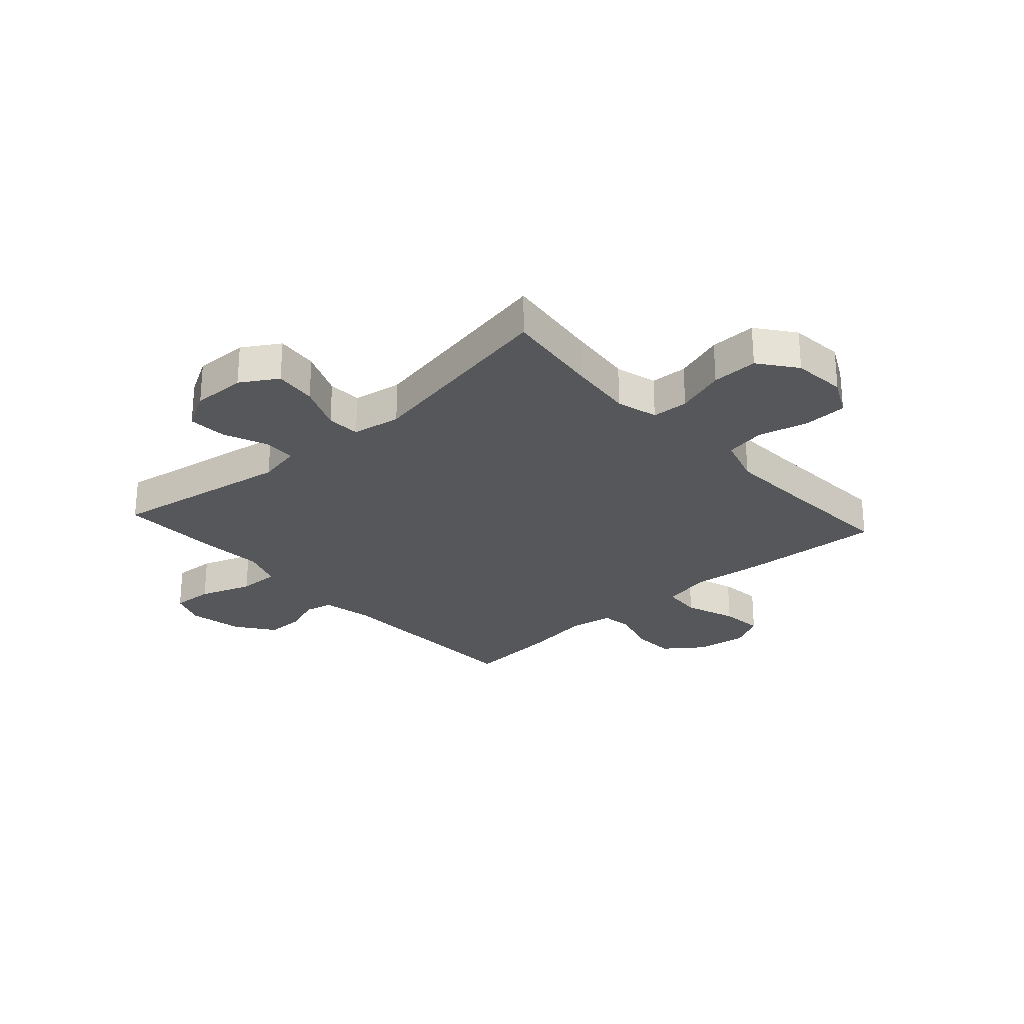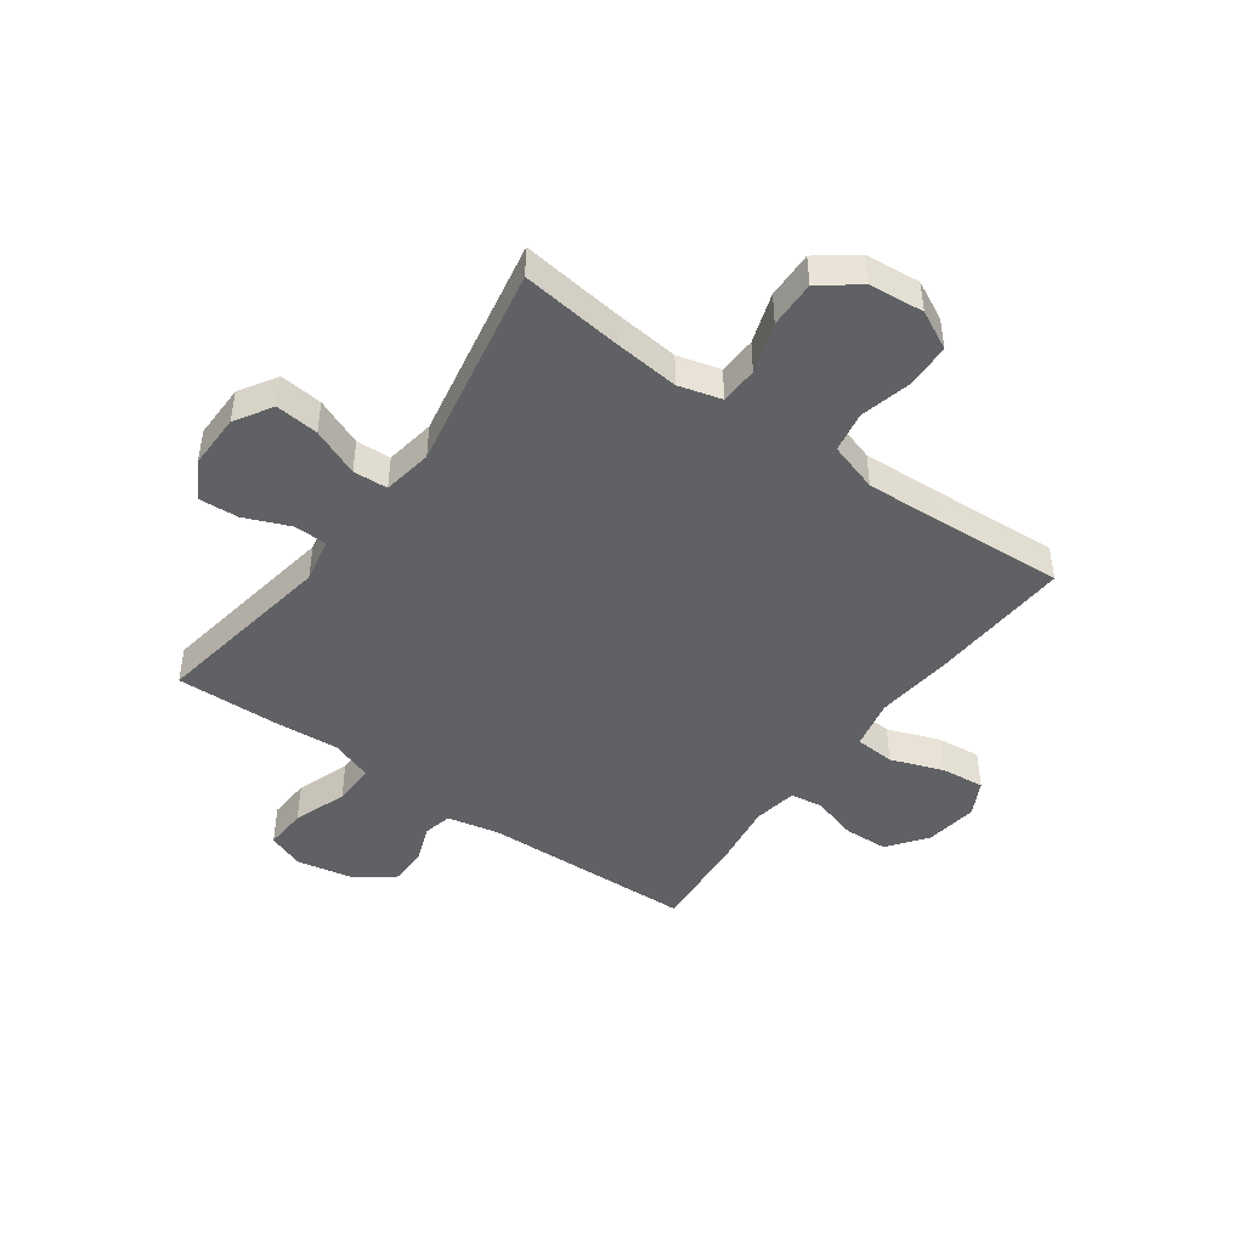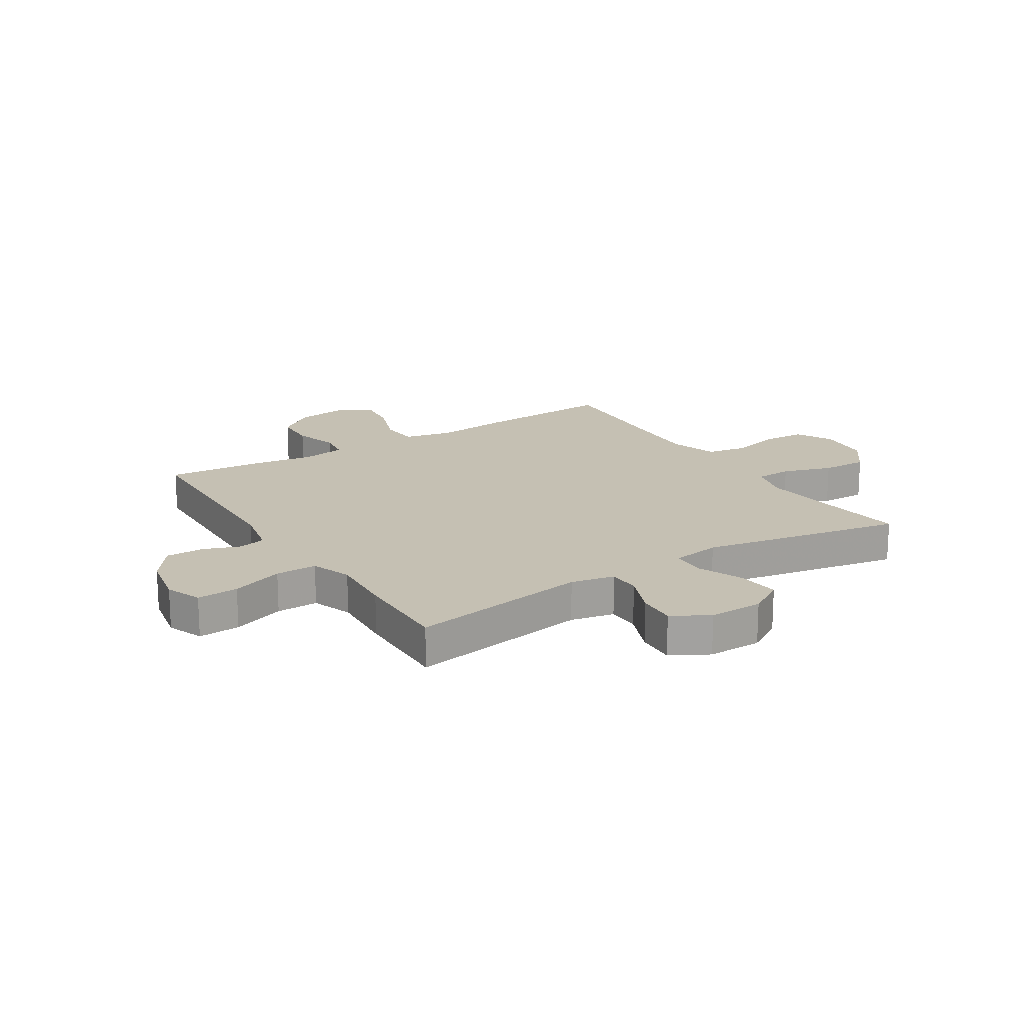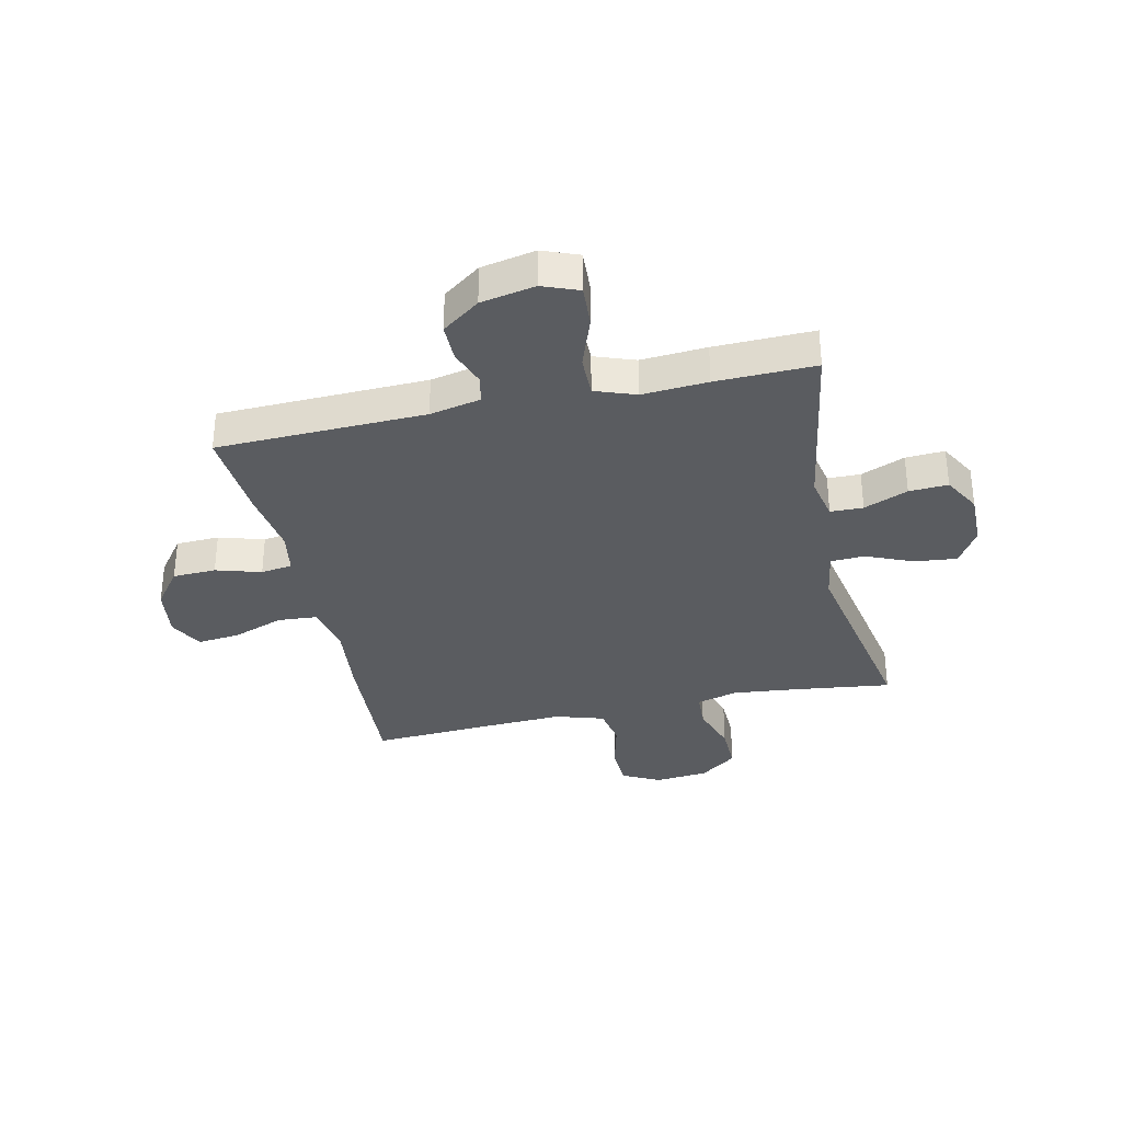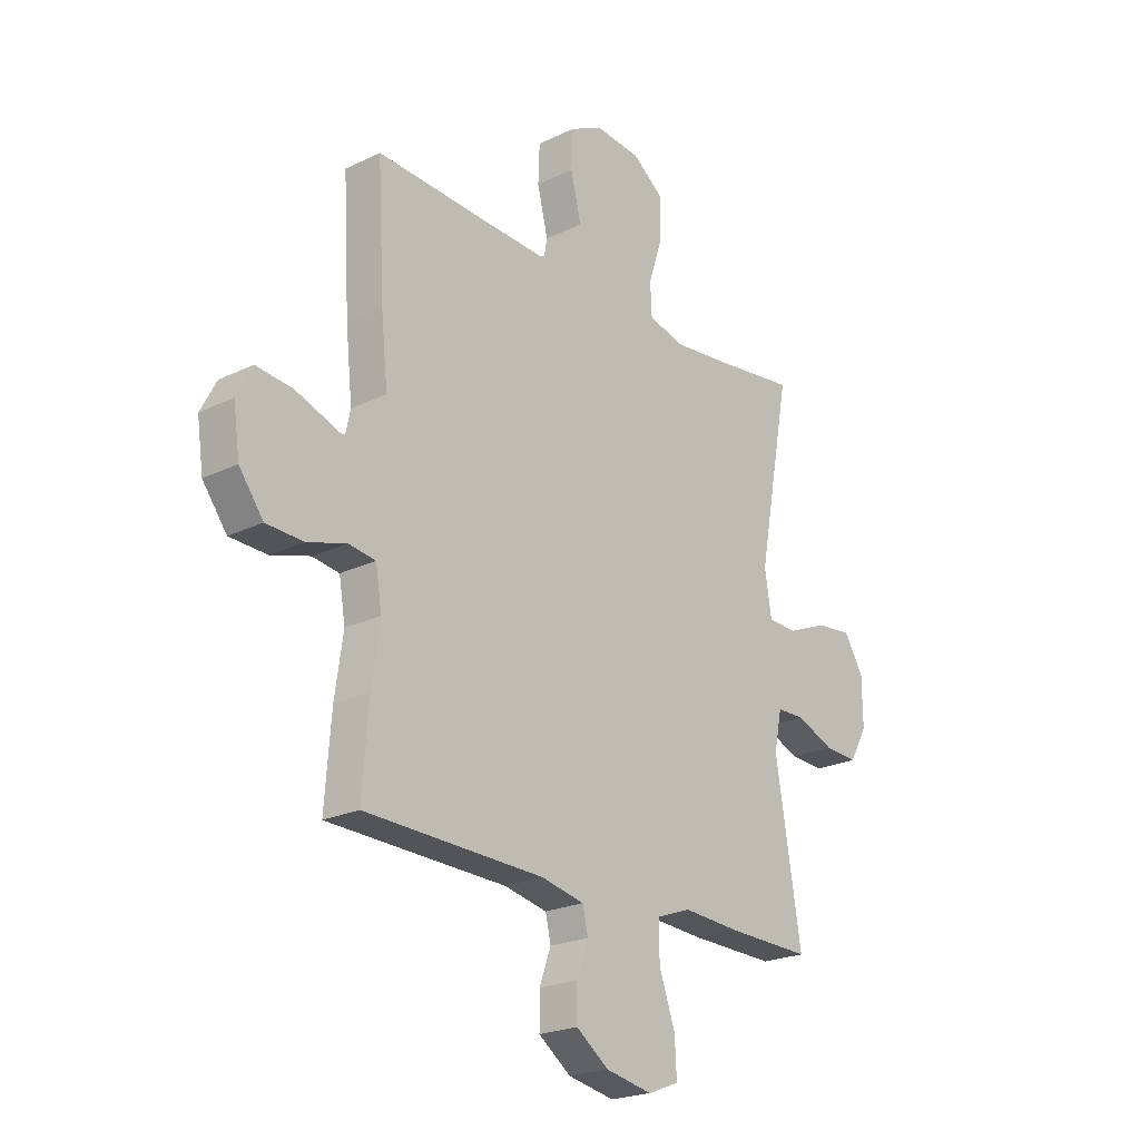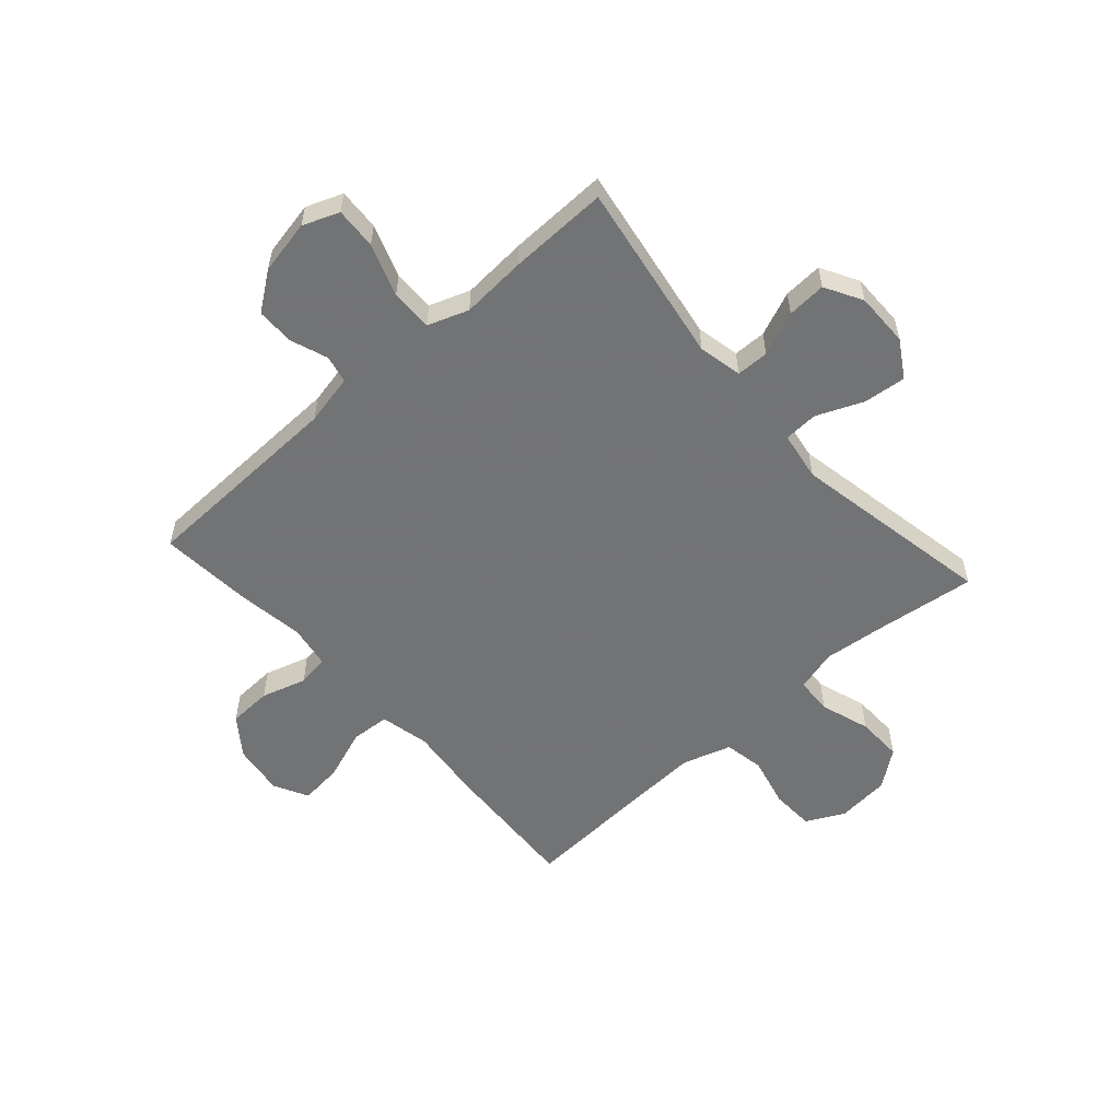
<metadata>
{"format":"obj","ext":"obj","renderer":"f3d","projection":"perspective","resolution":1024,"background":"white","views":[{"elev":-26.7,"azim":-48.0,"up":"+Y"},{"elev":-45.5,"azim":-35.7,"up":"+Y"},{"elev":18.1,"azim":-122.3,"up":"+Y"},{"elev":-33.7,"azim":-167.5,"up":"+Y"},{"elev":-22.3,"azim":130.0,"up":"+Z"},{"elev":-55.9,"azim":-138.3,"up":"+Y"}]}
</metadata>
<code>
v 0.5 0.07 0.5
v 0.486 0.07 0.252
v 0.472 0.07 0.119
v 0.491 0.07 0.032
v 0.56 0.07 0.027
v 0.651 0.07 0.06
v 0.727 0.07 0.068
v 0.759 0.07 0.007
v 0.746 0.07 -0.085
v 0.696 0.07 -0.152
v 0.619 0.07 -0.155
v 0.539 0.07 -0.131
v 0.483 0.07 -0.139
v 0.47 0.07 -0.216
v 0.487 0.07 -0.332
v 0.5 0.07 -0.5
v 0.13 0.07 -0.511
v 0.04 0.07 -0.53
v 0.029 0.07 -0.579
v 0.053 0.07 -0.645
v 0.053 0.07 -0.712
v -0.014 0.07 -0.761
v -0.11 0.07 -0.78
v -0.174 0.07 -0.755
v -0.17 0.07 -0.681
v -0.137 0.07 -0.588
v -0.136 0.07 -0.514
v -0.208 0.07 -0.488
v -0.324 0.07 -0.496
v -0.5 0.07 -0.5
v -0.447 0.07 -0.178
v -0.463 0.07 -0.1
v -0.521 0.07 -0.099
v -0.599 0.07 -0.131
v -0.668 0.07 -0.135
v -0.705 0.07 -0.069
v -0.704 0.07 0.027
v -0.664 0.07 0.092
v -0.589 0.07 0.084
v -0.506 0.07 0.049
v -0.446 0.07 0.052
v -0.432 0.07 0.139
v -0.5 0.07 0.5
v -0.326 0.07 0.478
v -0.212 0.07 0.466
v -0.138 0.07 0.486
v -0.135 0.07 0.551
v -0.164 0.07 0.639
v -0.166 0.07 0.721
v -0.1 0.07 0.771
v -0.005 0.07 0.78
v 0.062 0.07 0.746
v 0.065 0.07 0.669
v 0.043 0.07 0.579
v 0.056 0.07 0.508
v 0.142 0.07 0.481
v 0.27 0.07 0.487
v 0.5 0 0.5
v 0.486 0 0.252
v 0.472 0 0.119
v 0.491 0 0.032
v 0.56 0 0.027
v 0.651 0 0.06
v 0.727 0 0.068
v 0.759 0 0.007
v 0.746 0 -0.085
v 0.696 0 -0.152
v 0.619 0 -0.155
v 0.539 0 -0.131
v 0.483 0 -0.139
v 0.47 0 -0.216
v 0.487 0 -0.332
v 0.5 0 -0.5
v 0.13 0 -0.511
v 0.04 0 -0.53
v 0.029 0 -0.579
v 0.053 0 -0.645
v 0.053 0 -0.712
v -0.014 0 -0.761
v -0.11 0 -0.78
v -0.174 0 -0.755
v -0.17 0 -0.681
v -0.137 0 -0.588
v -0.136 0 -0.514
v -0.208 0 -0.488
v -0.324 0 -0.496
v -0.5 0 -0.5
v -0.447 0 -0.178
v -0.463 0 -0.1
v -0.521 0 -0.099
v -0.599 0 -0.131
v -0.668 0 -0.135
v -0.705 0 -0.069
v -0.704 0 0.027
v -0.664 0 0.092
v -0.589 0 0.084
v -0.506 0 0.049
v -0.446 0 0.052
v -0.432 0 0.139
v -0.5 0 0.5
v -0.326 0 0.478
v -0.212 0 0.466
v -0.138 0 0.486
v -0.135 0 0.551
v -0.164 0 0.639
v -0.166 0 0.721
v -0.1 0 0.771
v -0.005 0 0.78
v 0.062 0 0.746
v 0.065 0 0.669
v 0.043 0 0.579
v 0.056 0 0.508
v 0.142 0 0.481
v 0.27 0 0.487
f 52 53 54
f 51 52 54
f 50 51 54
f 49 50 54
f 48 49 54
f 47 48 54
f 46 47 54 55
f 45 46 55 56
f 42 43 44
f 41 42 44 45
f 38 39 40
f 37 38 40
f 36 37 40
f 35 36 40
f 34 35 40
f 33 34 40
f 32 33 40 41
f 41 45 56
f 32 41 56
f 31 32 56
f 31 56 57
f 30 31 57
f 29 30 57
f 28 29 57
f 24 25 26
f 23 24 26
f 22 23 26
f 21 22 26
f 20 21 26
f 19 20 26
f 18 19 26 27
f 14 15 16 17
f 27 28 57
f 18 27 57
f 17 18 57
f 14 17 57
f 13 14 57
f 10 11 12
f 9 10 12
f 8 9 12
f 7 8 12
f 6 7 12
f 5 6 12
f 57 1 2 3
f 57 3 4
f 13 57 4
f 4 5 12 13
f 111 110 109
f 111 109 108
f 111 108 107
f 111 107 106
f 111 106 105
f 111 105 104
f 112 111 104 103
f 113 112 103 102
f 101 100 99
f 102 101 99 98
f 97 96 95
f 97 95 94
f 97 94 93
f 97 93 92
f 97 92 91
f 97 91 90
f 98 97 90 89
f 113 102 98
f 113 98 89
f 113 89 88
f 114 113 88
f 114 88 87
f 114 87 86
f 114 86 85
f 83 82 81
f 83 81 80
f 83 80 79
f 83 79 78
f 83 78 77
f 83 77 76
f 84 83 76 75
f 74 73 72 71
f 114 85 84
f 114 84 75
f 114 75 74
f 114 74 71
f 114 71 70
f 69 68 67
f 69 67 66
f 69 66 65
f 69 65 64
f 69 64 63
f 69 63 62
f 60 59 58 114
f 61 60 114
f 61 114 70
f 70 69 62 61
f 1 58 59 2
f 2 59 60 3
f 3 60 61 4
f 4 61 62 5
f 5 62 63 6
f 6 63 64 7
f 7 64 65 8
f 8 65 66 9
f 9 66 67 10
f 10 67 68 11
f 11 68 69 12
f 12 69 70 13
f 13 70 71 14
f 14 71 72 15
f 15 72 73 16
f 16 73 74 17
f 17 74 75 18
f 18 75 76 19
f 19 76 77 20
f 20 77 78 21
f 21 78 79 22
f 22 79 80 23
f 23 80 81 24
f 24 81 82 25
f 25 82 83 26
f 26 83 84 27
f 27 84 85 28
f 28 85 86 29
f 29 86 87 30
f 30 87 88 31
f 31 88 89 32
f 32 89 90 33
f 33 90 91 34
f 34 91 92 35
f 35 92 93 36
f 36 93 94 37
f 37 94 95 38
f 38 95 96 39
f 39 96 97 40
f 40 97 98 41
f 41 98 99 42
f 42 99 100 43
f 43 100 101 44
f 44 101 102 45
f 45 102 103 46
f 46 103 104 47
f 47 104 105 48
f 48 105 106 49
f 49 106 107 50
f 50 107 108 51
f 51 108 109 52
f 52 109 110 53
f 53 110 111 54
f 54 111 112 55
f 55 112 113 56
f 56 113 114 57
f 57 114 58 1

</code>
